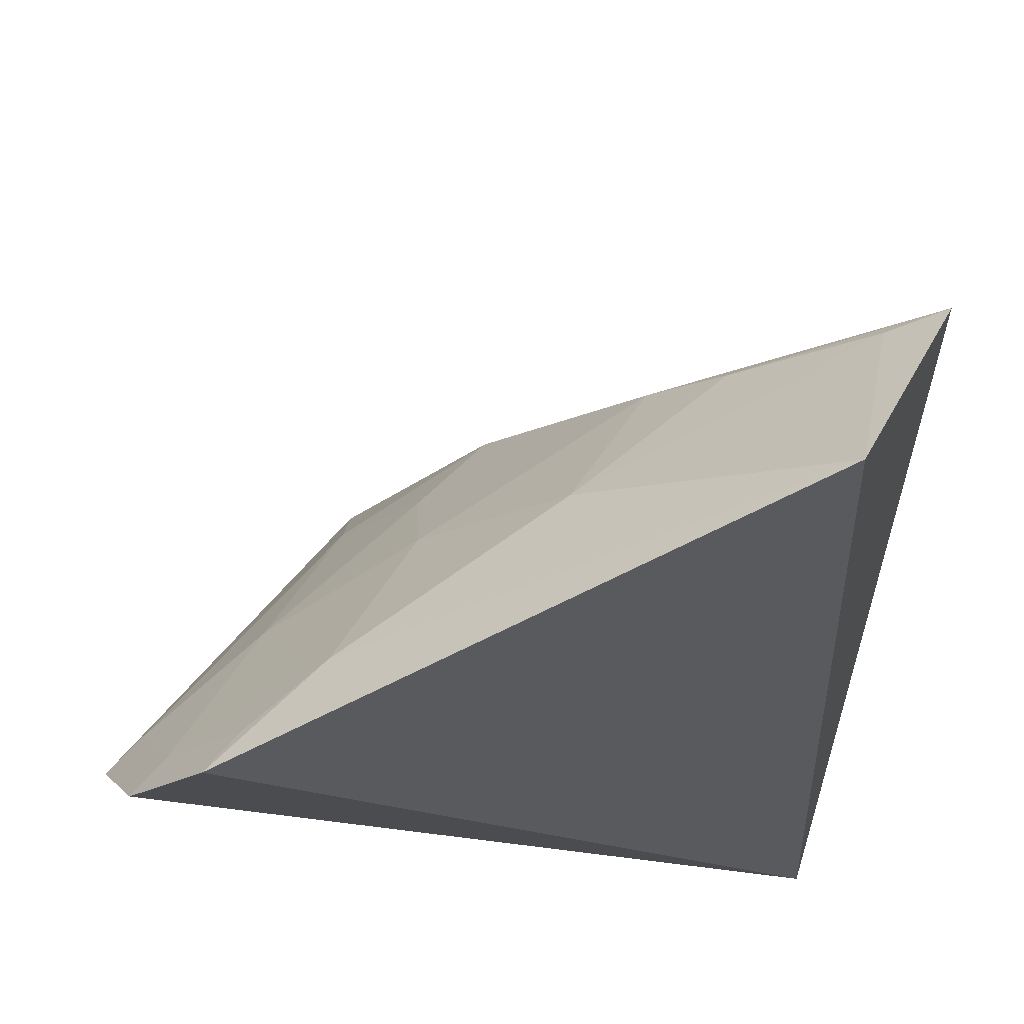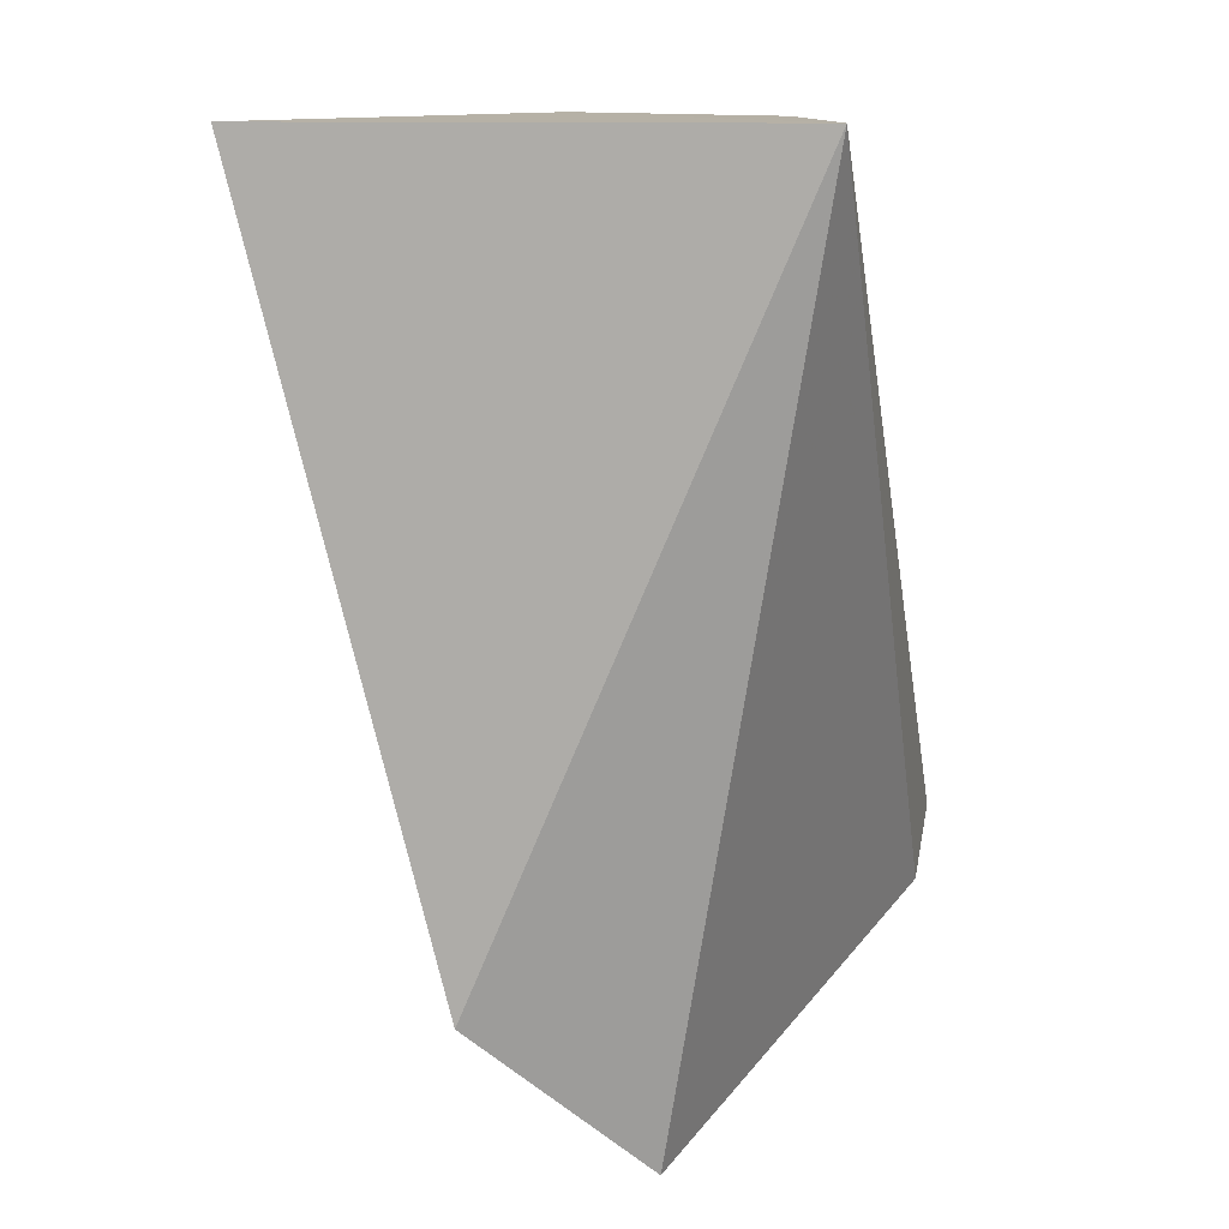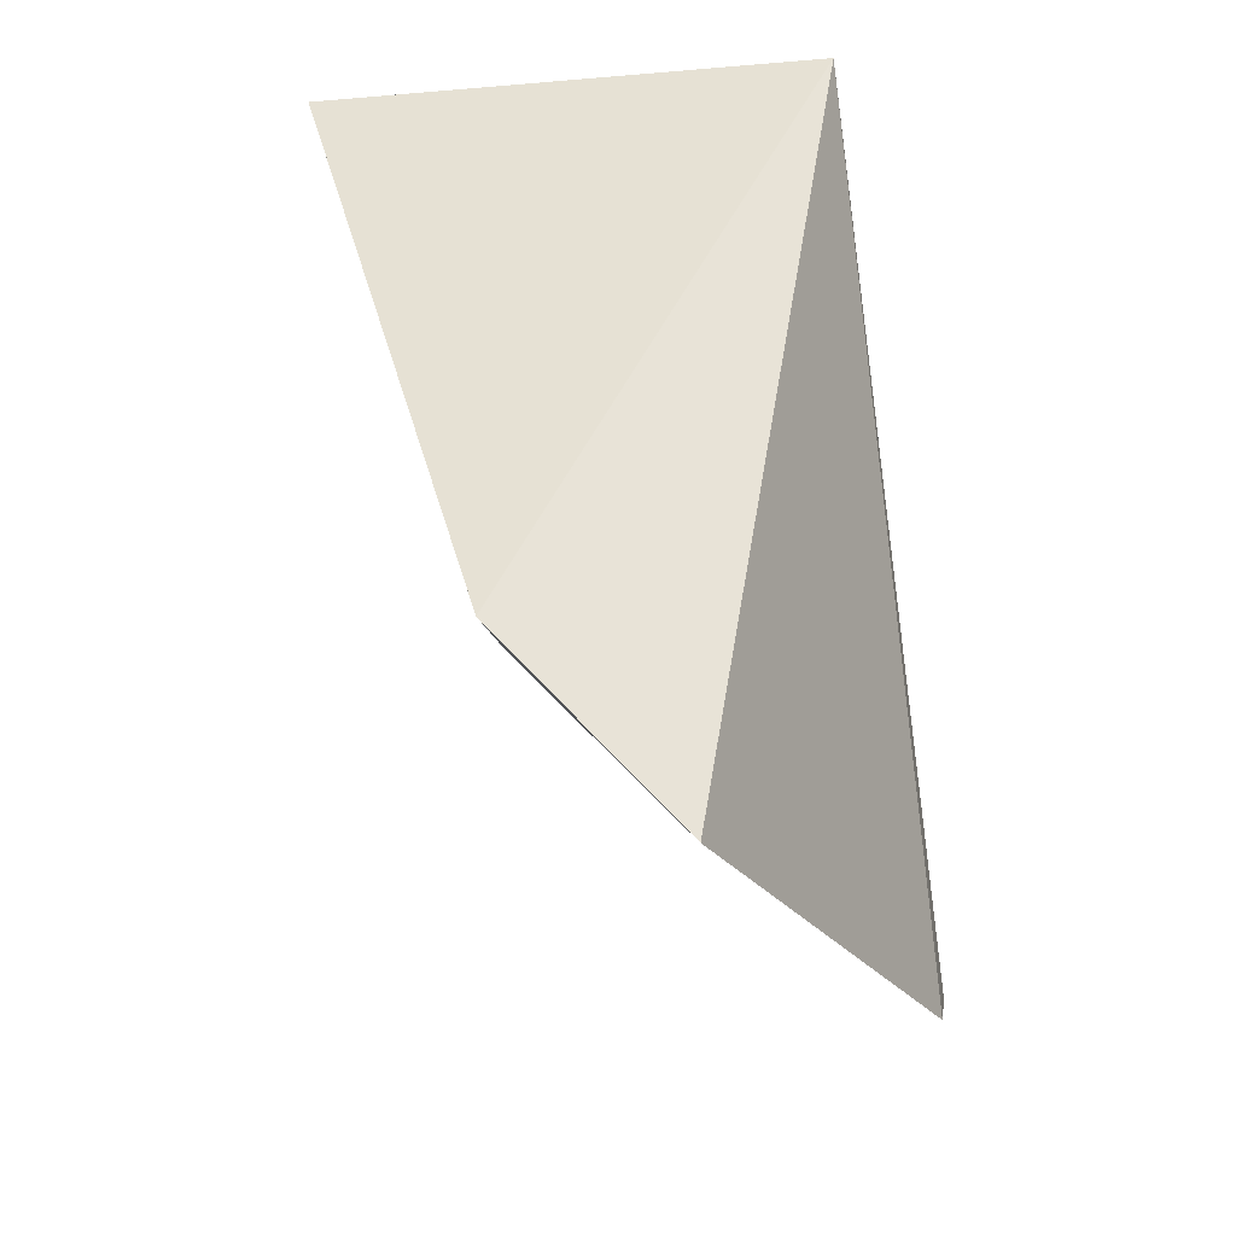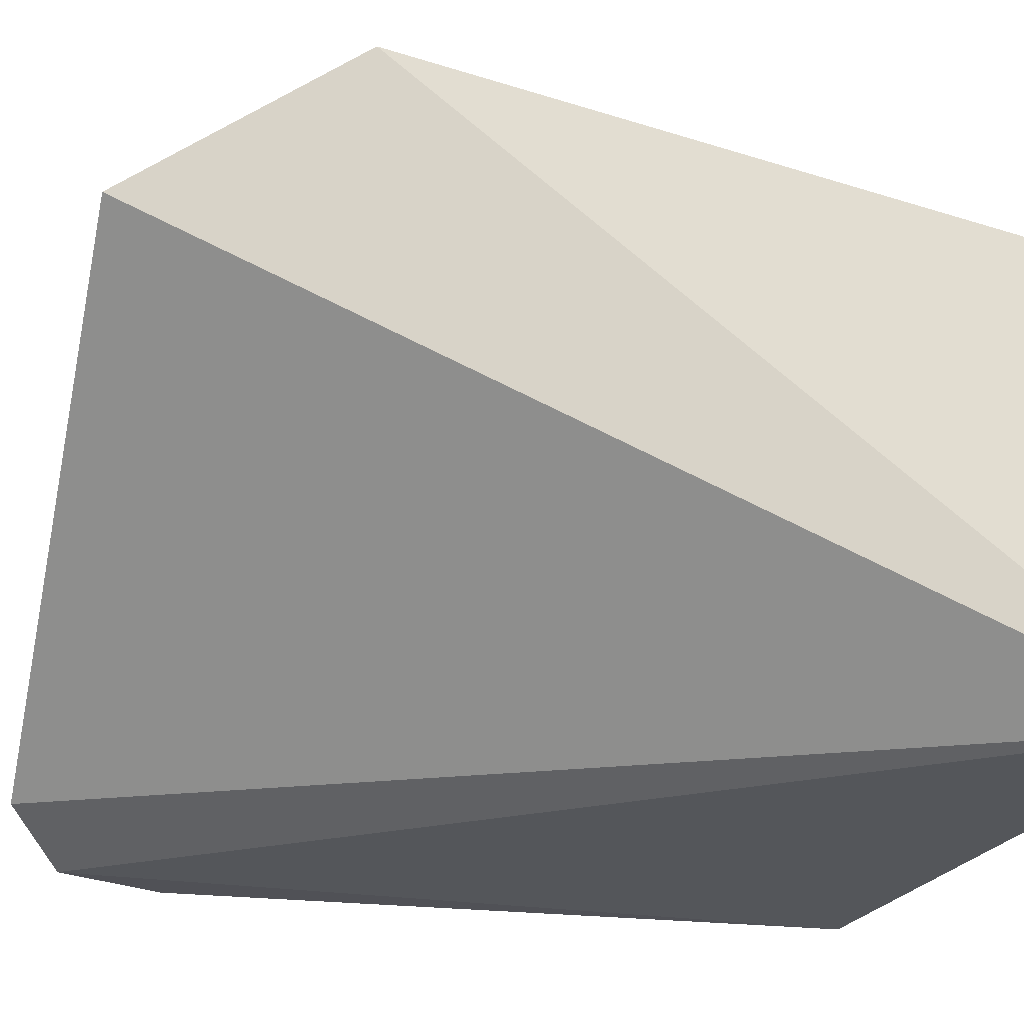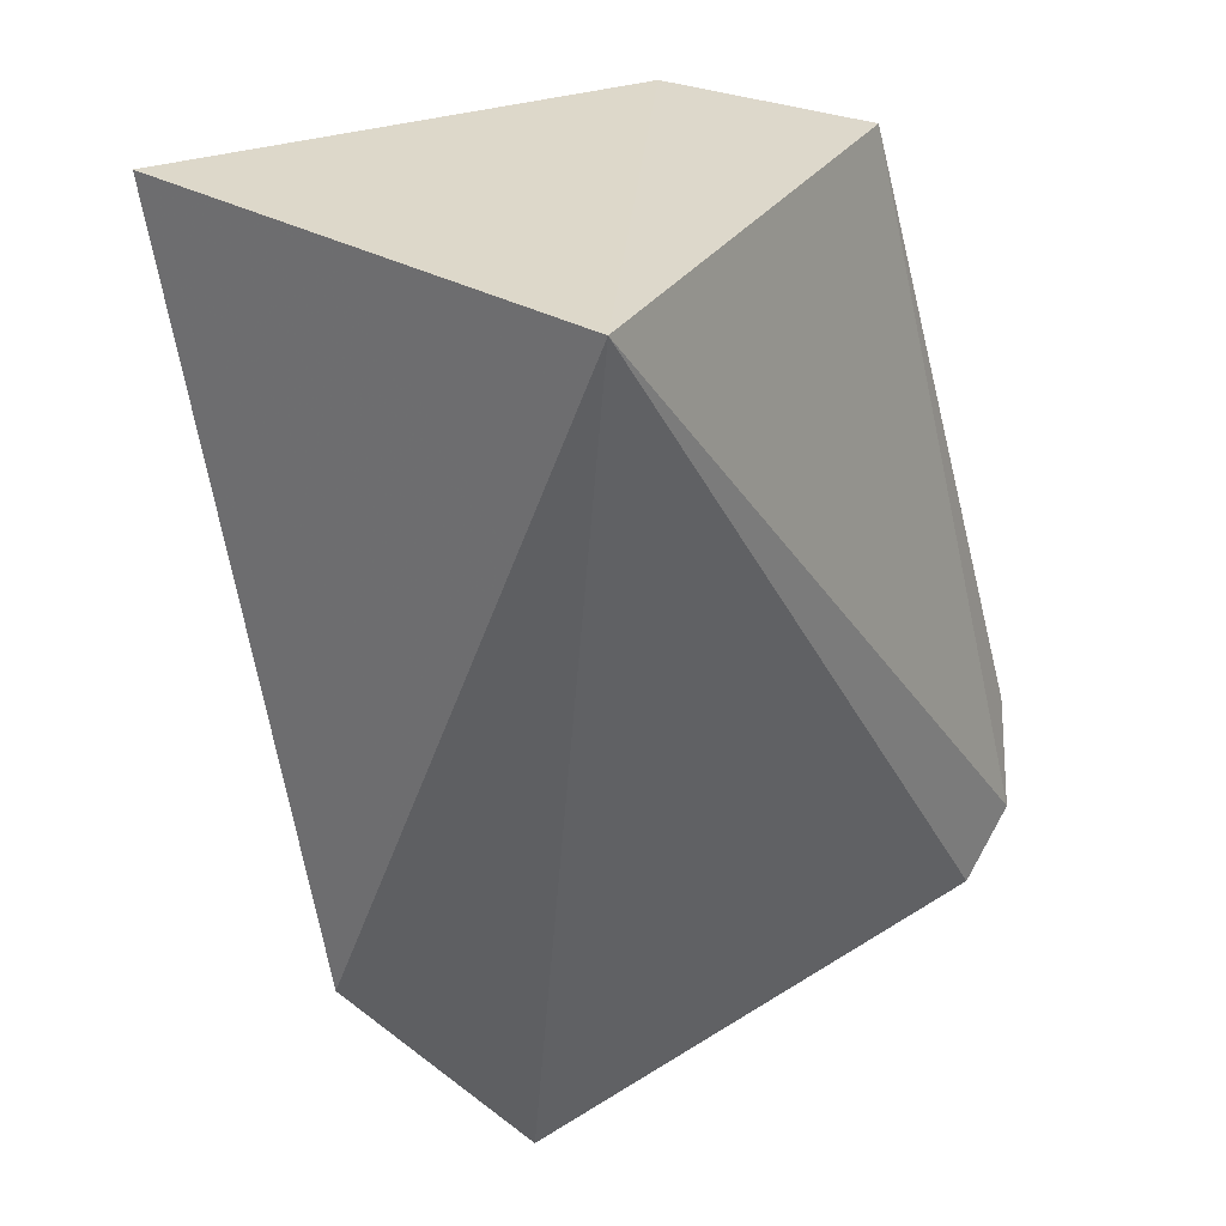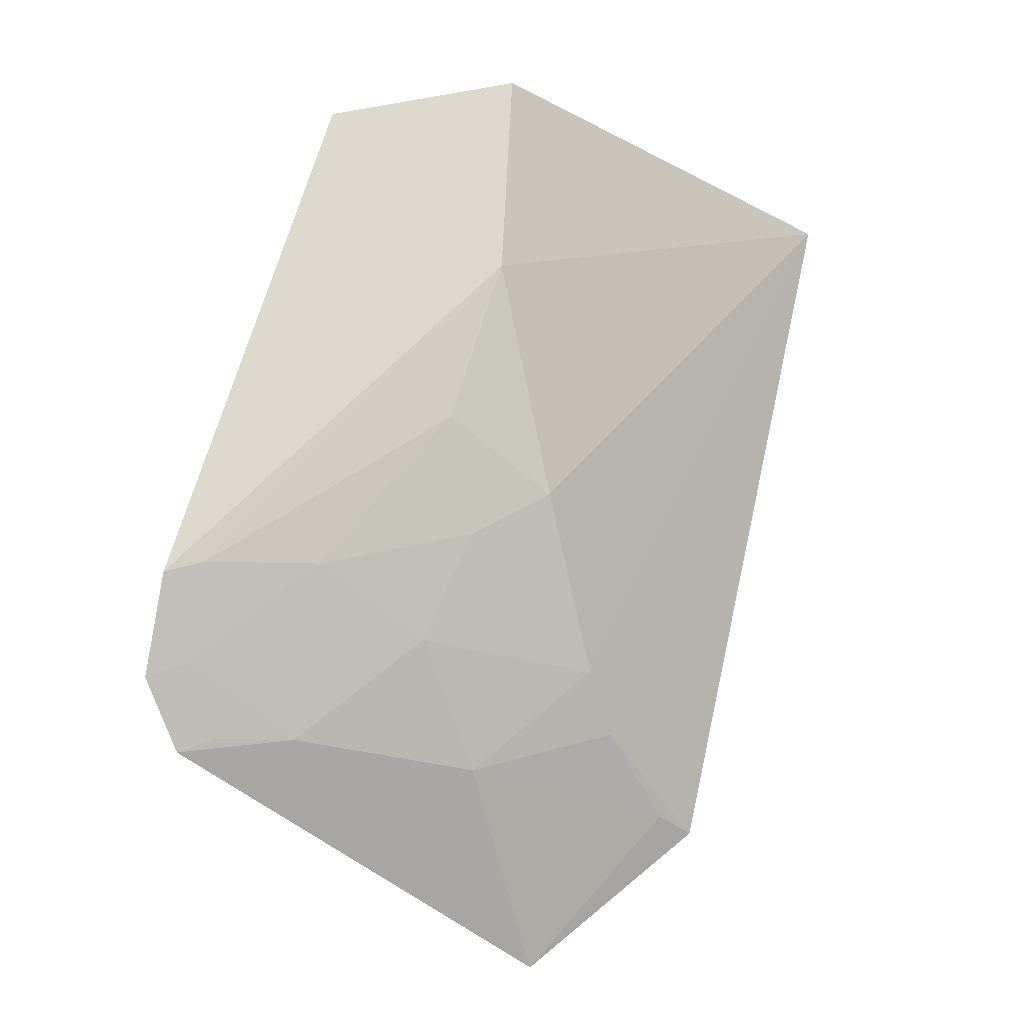
<metadata>
{"format":"obj","ext":"obj","renderer":"f3d","projection":"perspective","resolution":1024,"background":"white","views":[{"elev":-14.8,"azim":-2.4,"up":"+Z"},{"elev":11.6,"azim":100.8,"up":"+Y"},{"elev":-45.1,"azim":95.6,"up":"+Y"},{"elev":-42.4,"azim":59.2,"up":"+Z"},{"elev":30.7,"azim":129.9,"up":"+Y"},{"elev":-25.1,"azim":-63.9,"up":"+Y"}]}
</metadata>
<code>
v -0.2537 -0.2452 -0.04379
v -0.2301 -0.2052 -0.003381
v -0.3564 -0.1591 -0.05528
v -0.3462 -0.01519 -0.004073
v -0.2348 -0.01626 -0.08275
v -0.3132 -0.1301 -0.008708
v -0.2348 -0.01626 0.0463
v -0.3644 -0.2082 -0.09084
v -0.3416 -0.07191 -0.009625
v -0.2834 -0.1721 -0.01063
v -0.385 -0.167 -0.08423
v -0.3423 -0.116 -0.02457
v -0.3272 -0.1728 -0.04004
v -0.2694 -0.186 -0.01076
v -0.3721 -0.1876 -0.08456
v -0.357 -0.01618 -0.05698
v -0.3782 -0.1921 -0.09246
v -0.3272 -0.1446 -0.02543
v -0.3785 -0.1632 -0.07633
v -0.2425 -0.203 -0.007622
v -0.3001 -0.2016 -0.03865
v -0.3431 -0.2015 -0.06921
v -0.3583 -0.2037 -0.08294
f 5 2 1
f 7 5 4
f 7 2 5
f 8 5 1
f 9 7 4
f 9 6 7
f 10 7 6
f 10 2 7
f 11 9 4
f 12 6 9
f 14 2 10
f 16 11 4
f 16 4 5
f 17 5 8
f 17 15 11
f 17 8 15
f 17 16 5
f 17 11 16
f 18 12 3
f 18 6 12
f 18 3 13
f 18 13 10
f 18 10 6
f 19 3 12
f 19 15 3
f 19 11 15
f 19 12 9
f 19 9 11
f 20 1 2
f 20 2 14
f 21 14 10
f 21 10 13
f 21 20 14
f 21 1 20
f 22 13 3
f 22 3 15
f 22 21 13
f 22 8 1
f 22 1 21
f 23 22 15
f 23 15 8
f 23 8 22

</code>
